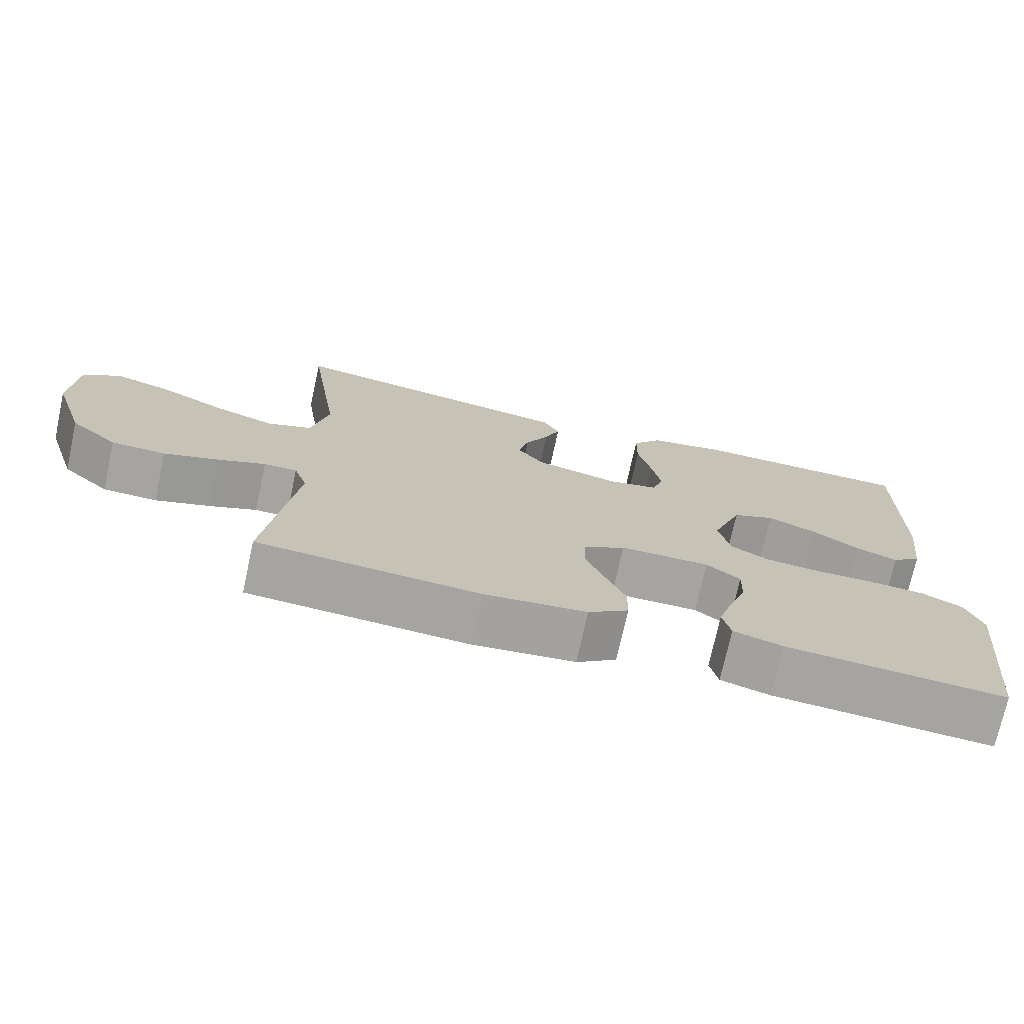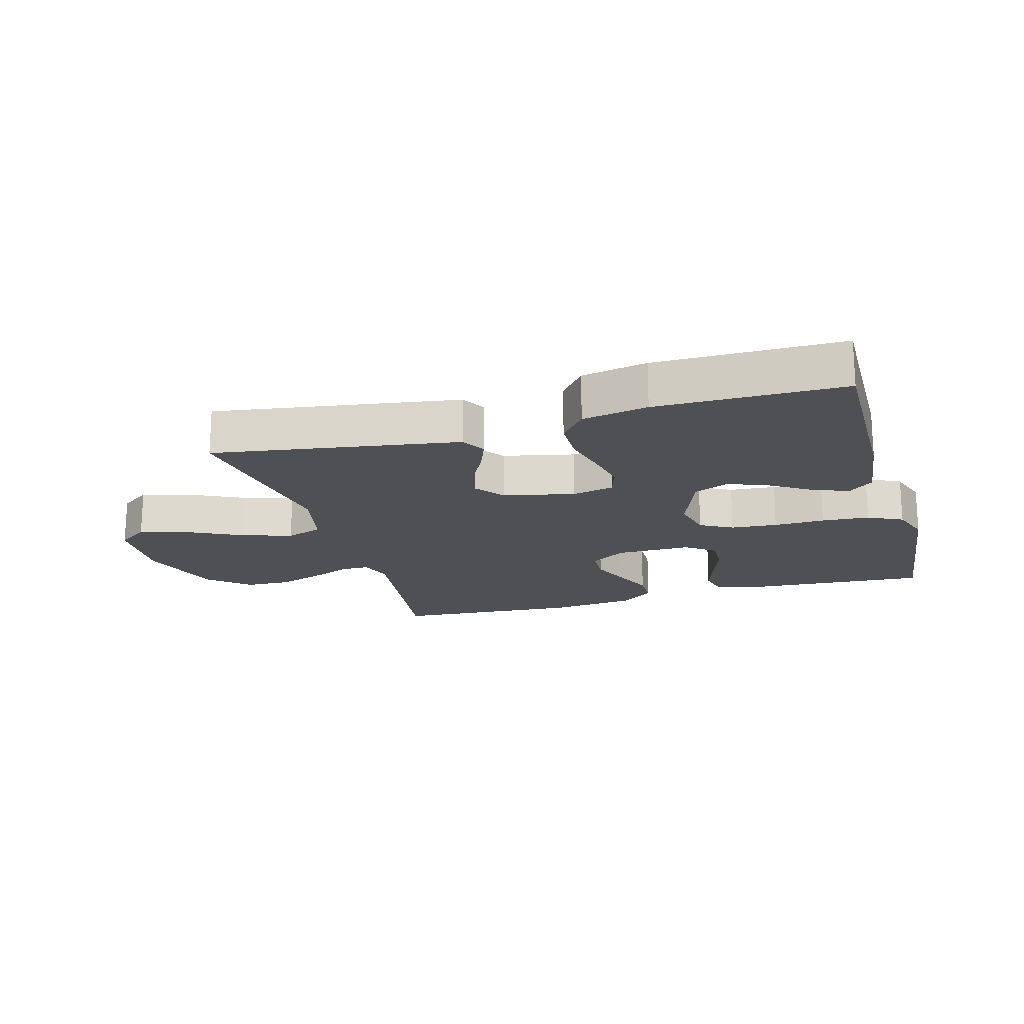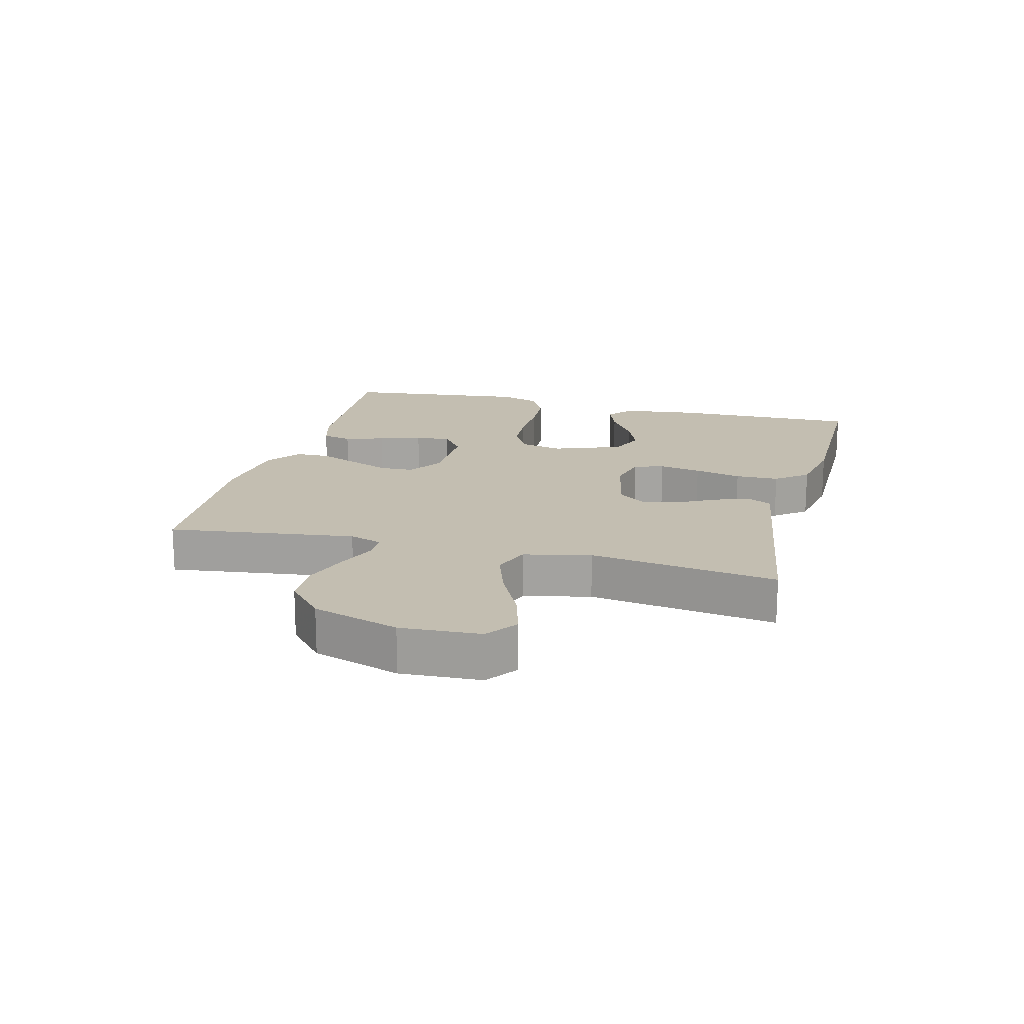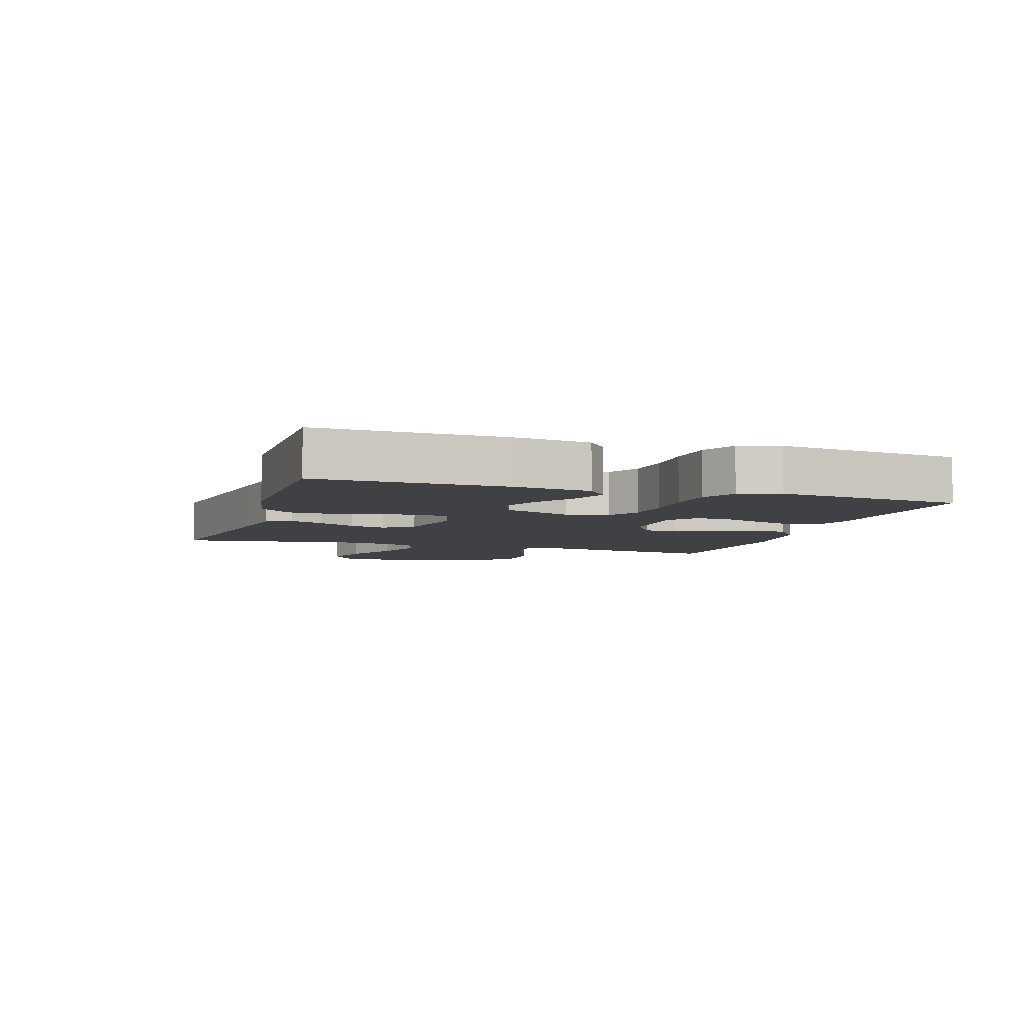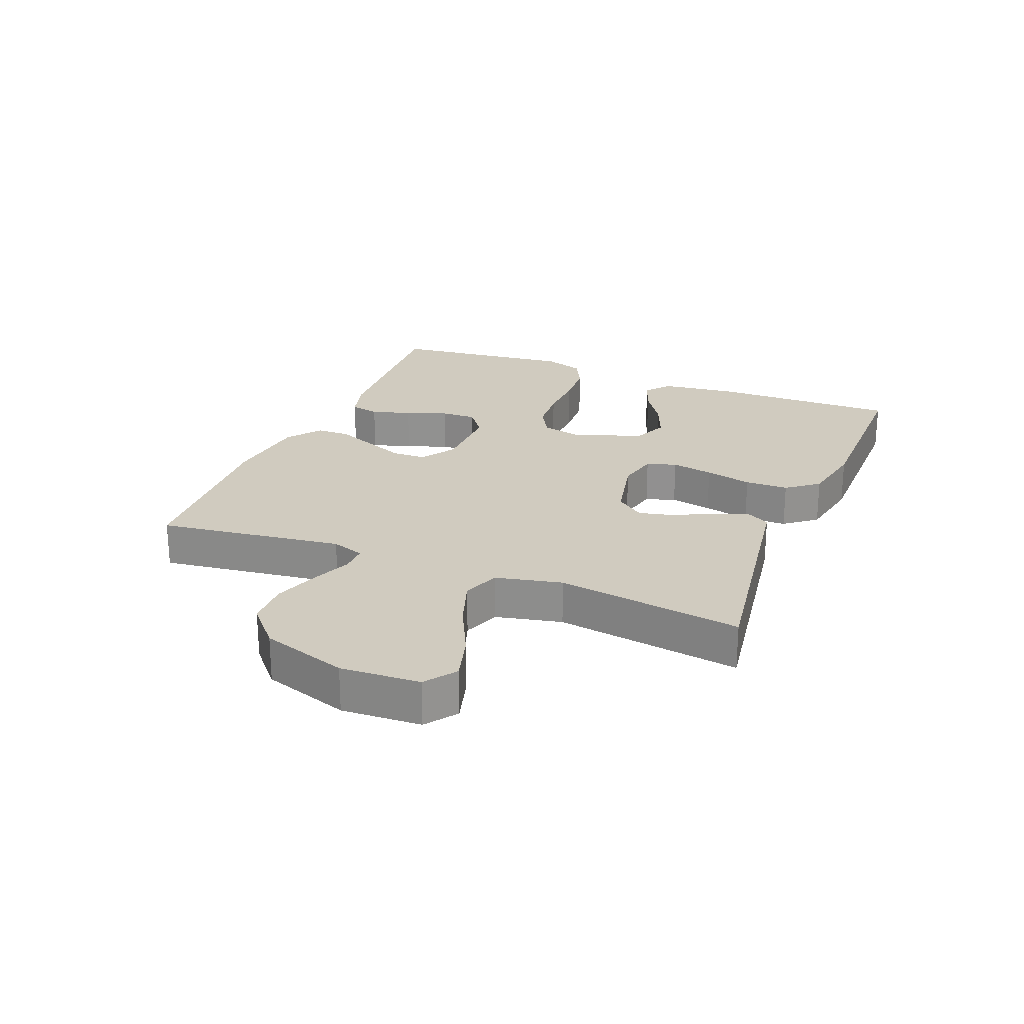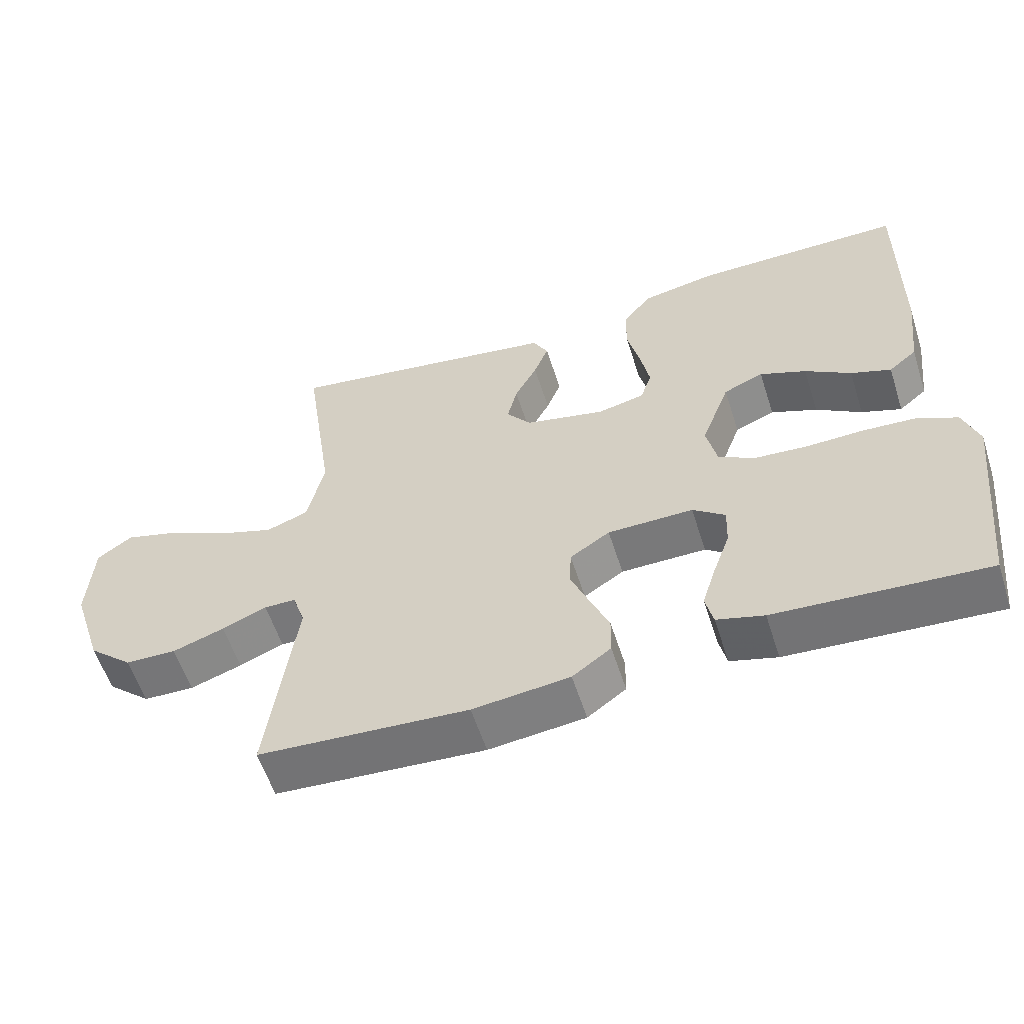
<metadata>
{"format":"obj","ext":"obj","renderer":"f3d","projection":"perspective","resolution":1024,"background":"white","views":[{"elev":-73.3,"azim":-12.3,"up":"+Z"},{"elev":-18.5,"azim":16.0,"up":"+Y"},{"elev":17.2,"azim":-75.4,"up":"+Y"},{"elev":-5.9,"azim":72.1,"up":"+Y"},{"elev":23.7,"azim":-67.9,"up":"+Y"},{"elev":-57.6,"azim":17.7,"up":"+Z"}]}
</metadata>
<code>
v 0.5 0.07 0.5
v 0.496 0.07 0.2
v 0.481 0.07 0.076
v 0.441 0.07 0.043
v 0.384 0.07 0.064
v 0.319 0.07 0.106
v 0.253 0.07 0.133
v 0.196 0.07 0.109
v 0.155 0.07 0
v 0.17 0.07 -0.069
v 0.222 0.07 -0.098
v 0.297 0.07 -0.104
v 0.379 0.07 -0.102
v 0.456 0.07 -0.107
v 0.512 0.07 -0.135
v 0.534 0.07 -0.2
v 0.5 0.07 -0.5
v 0.2 0.07 -0.48
v 0.133 0.07 -0.461
v 0.122 0.07 -0.413
v 0.142 0.07 -0.349
v 0.166 0.07 -0.282
v 0.168 0.07 -0.224
v 0.122 0.07 -0.189
v 0 0.07 -0.19
v -0.057 0.07 -0.227
v -0.059 0.07 -0.281
v -0.033 0.07 -0.345
v -0.006 0.07 -0.409
v -0.007 0.07 -0.465
v -0.062 0.07 -0.505
v -0.2 0.07 -0.52
v -0.5 0.07 -0.5
v -0.46 0.07 -0.2
v -0.478 0.07 -0.147
v -0.523 0.07 -0.147
v -0.587 0.07 -0.173
v -0.661 0.07 -0.198
v -0.734 0.07 -0.196
v -0.798 0.07 -0.139
v -0.843 0.07 0
v -0.836 0.07 0.128
v -0.786 0.07 0.164
v -0.709 0.07 0.142
v -0.622 0.07 0.099
v -0.54 0.07 0.071
v -0.48 0.07 0.093
v -0.456 0.07 0.2
v -0.5 0.07 0.5
v -0.2 0.07 0.453
v -0.105 0.07 0.438
v -0.083 0.07 0.398
v -0.104 0.07 0.344
v -0.136 0.07 0.283
v -0.15 0.07 0.225
v -0.115 0.07 0.179
v 0 0.07 0.153
v 0.067 0.07 0.168
v 0.083 0.07 0.216
v 0.07 0.07 0.284
v 0.052 0.07 0.36
v 0.053 0.07 0.43
v 0.094 0.07 0.481
v 0.2 0.07 0.501
v 0.5 0 0.5
v 0.496 0 0.2
v 0.481 0 0.076
v 0.441 0 0.043
v 0.384 0 0.064
v 0.319 0 0.106
v 0.253 0 0.133
v 0.196 0 0.109
v 0.155 0 0
v 0.17 0 -0.069
v 0.222 0 -0.098
v 0.297 0 -0.104
v 0.379 0 -0.102
v 0.456 0 -0.107
v 0.512 0 -0.135
v 0.534 0 -0.2
v 0.5 0 -0.5
v 0.2 0 -0.48
v 0.133 0 -0.461
v 0.122 0 -0.413
v 0.142 0 -0.349
v 0.166 0 -0.282
v 0.168 0 -0.224
v 0.122 0 -0.189
v 0 0 -0.19
v -0.057 0 -0.227
v -0.059 0 -0.281
v -0.033 0 -0.345
v -0.006 0 -0.409
v -0.007 0 -0.465
v -0.062 0 -0.505
v -0.2 0 -0.52
v -0.5 0 -0.5
v -0.46 0 -0.2
v -0.478 0 -0.147
v -0.523 0 -0.147
v -0.587 0 -0.173
v -0.661 0 -0.198
v -0.734 0 -0.196
v -0.798 0 -0.139
v -0.843 0 0
v -0.836 0 0.128
v -0.786 0 0.164
v -0.709 0 0.142
v -0.622 0 0.099
v -0.54 0 0.071
v -0.48 0 0.093
v -0.456 0 0.2
v -0.5 0 0.5
v -0.2 0 0.453
v -0.105 0 0.438
v -0.083 0 0.398
v -0.104 0 0.344
v -0.136 0 0.283
v -0.15 0 0.225
v -0.115 0 0.179
v 0 0 0.153
v 0.067 0 0.168
v 0.083 0 0.216
v 0.07 0 0.284
v 0.052 0 0.36
v 0.053 0 0.43
v 0.094 0 0.481
v 0.2 0 0.501
f 60 61 62 63
f 59 60 63 64
f 58 59 64 1
f 51 52 53 54
f 51 54 55
f 48 49 50 51
f 47 48 51 55
f 42 43 44 45
f 42 45 46
f 41 42 46
f 40 41 46
f 39 40 46 47
f 36 37 38 39
f 31 32 33 34
f 31 34 35
f 28 29 30 31
f 27 28 31 35
f 26 27 35
f 25 26 35
f 24 25 35
f 19 20 21 22
f 17 18 19 22
f 17 22 23
f 16 17 23
f 15 16 23 24
f 12 13 14 15
f 11 12 15 24
f 3 4 5 6
f 3 6 7
f 2 3 7
f 58 1 2 7
f 57 58 7 8
f 39 47 55 56
f 36 39 56 57
f 35 36 57 8
f 10 11 24 35
f 9 10 35
f 8 9 35
f 127 126 125 124
f 128 127 124 123
f 65 128 123 122
f 118 117 116 115
f 119 118 115
f 115 114 113 112
f 119 115 112 111
f 109 108 107 106
f 110 109 106
f 110 106 105
f 110 105 104
f 111 110 104 103
f 103 102 101 100
f 98 97 96 95
f 99 98 95
f 95 94 93 92
f 99 95 92 91
f 99 91 90
f 99 90 89
f 99 89 88
f 86 85 84 83
f 86 83 82 81
f 87 86 81
f 87 81 80
f 88 87 80 79
f 79 78 77 76
f 88 79 76 75
f 70 69 68 67
f 71 70 67
f 71 67 66
f 71 66 65 122
f 72 71 122 121
f 120 119 111 103
f 121 120 103 100
f 72 121 100 99
f 99 88 75 74
f 99 74 73
f 99 73 72
f 1 65 66 2
f 2 66 67 3
f 3 67 68 4
f 4 68 69 5
f 5 69 70 6
f 6 70 71 7
f 7 71 72 8
f 8 72 73 9
f 9 73 74 10
f 10 74 75 11
f 11 75 76 12
f 12 76 77 13
f 13 77 78 14
f 14 78 79 15
f 15 79 80 16
f 16 80 81 17
f 17 81 82 18
f 18 82 83 19
f 19 83 84 20
f 20 84 85 21
f 21 85 86 22
f 22 86 87 23
f 23 87 88 24
f 24 88 89 25
f 25 89 90 26
f 26 90 91 27
f 27 91 92 28
f 28 92 93 29
f 29 93 94 30
f 30 94 95 31
f 31 95 96 32
f 32 96 97 33
f 33 97 98 34
f 34 98 99 35
f 35 99 100 36
f 36 100 101 37
f 37 101 102 38
f 38 102 103 39
f 39 103 104 40
f 40 104 105 41
f 41 105 106 42
f 42 106 107 43
f 43 107 108 44
f 44 108 109 45
f 45 109 110 46
f 46 110 111 47
f 47 111 112 48
f 48 112 113 49
f 49 113 114 50
f 50 114 115 51
f 51 115 116 52
f 52 116 117 53
f 53 117 118 54
f 54 118 119 55
f 55 119 120 56
f 56 120 121 57
f 57 121 122 58
f 58 122 123 59
f 59 123 124 60
f 60 124 125 61
f 61 125 126 62
f 62 126 127 63
f 63 127 128 64
f 64 128 65 1

</code>
